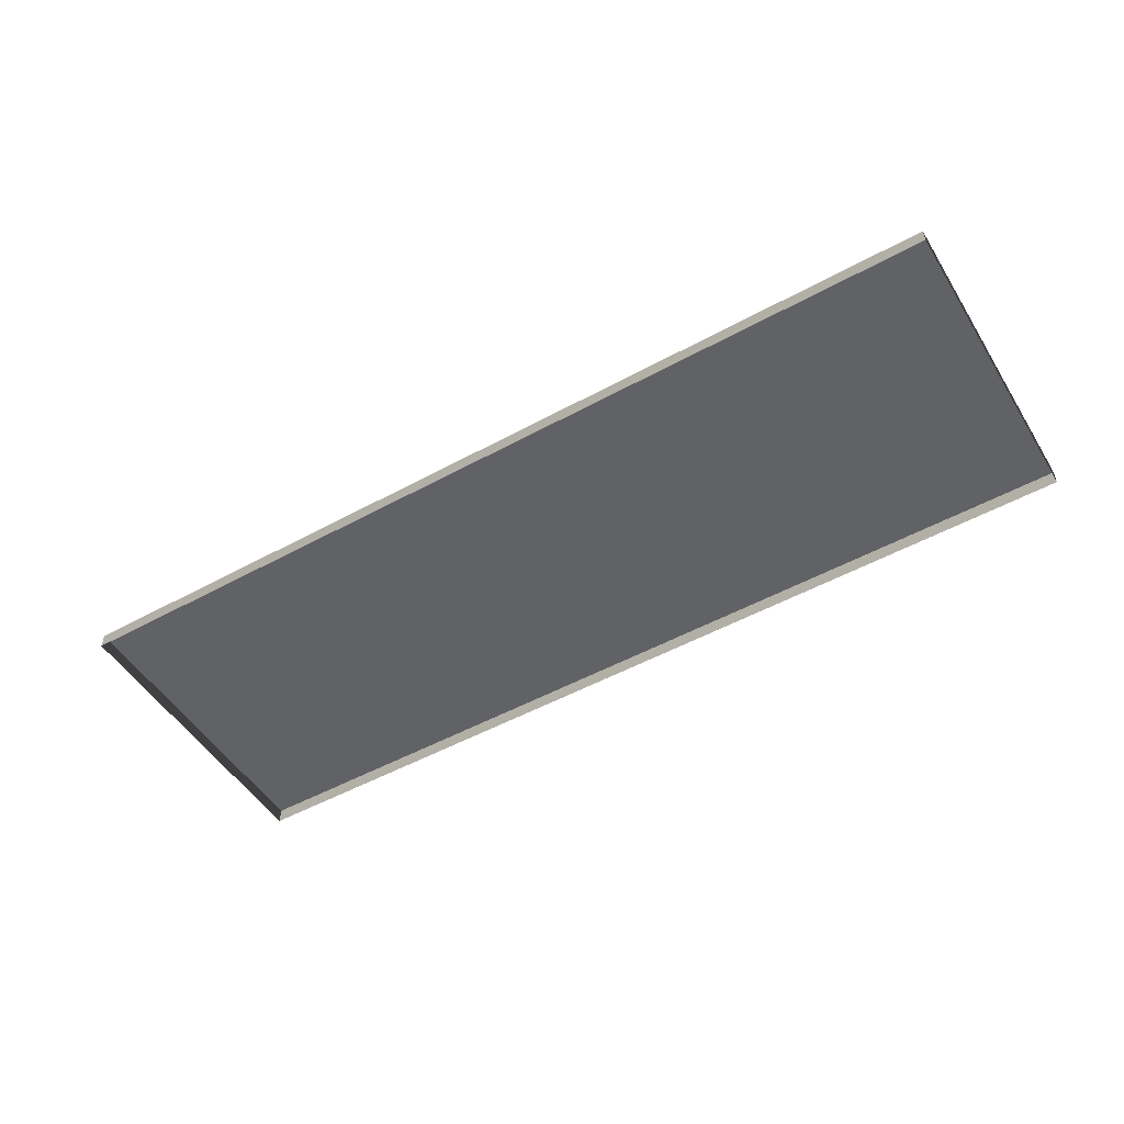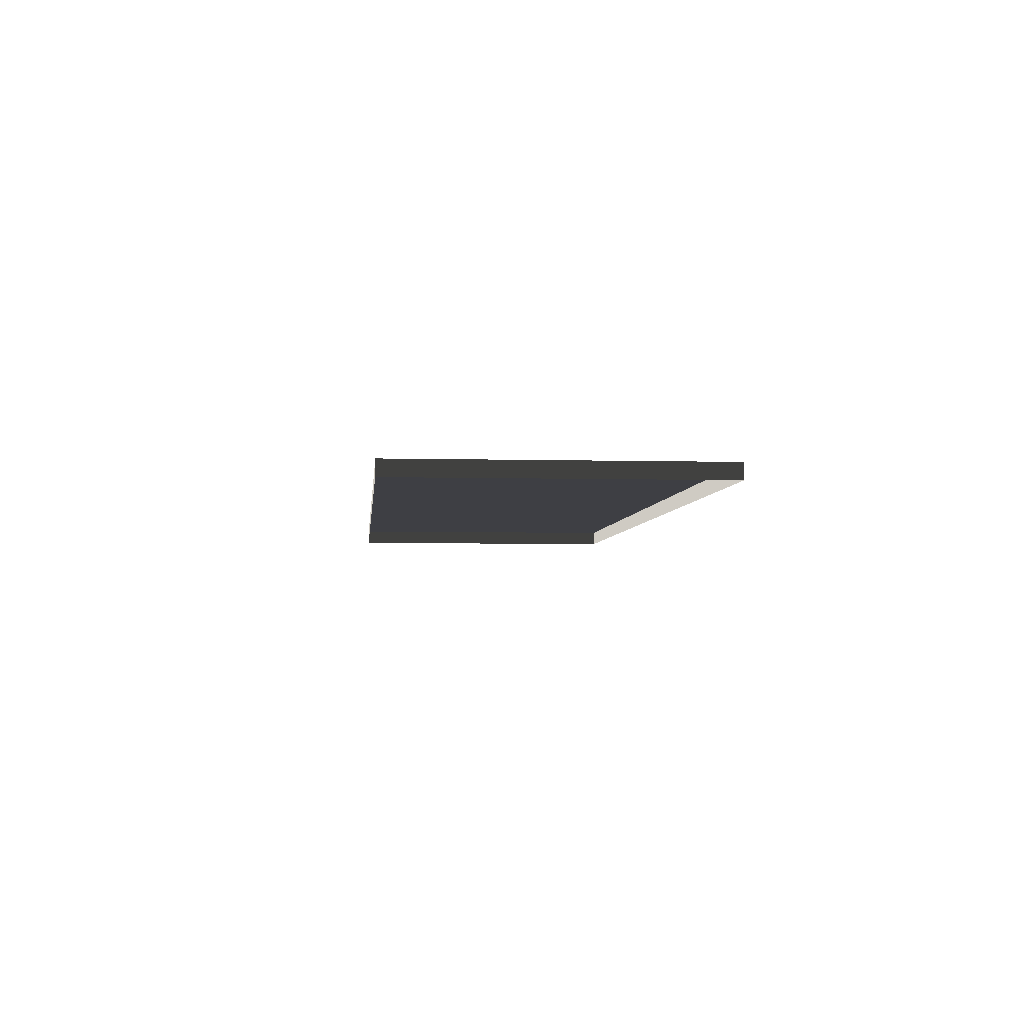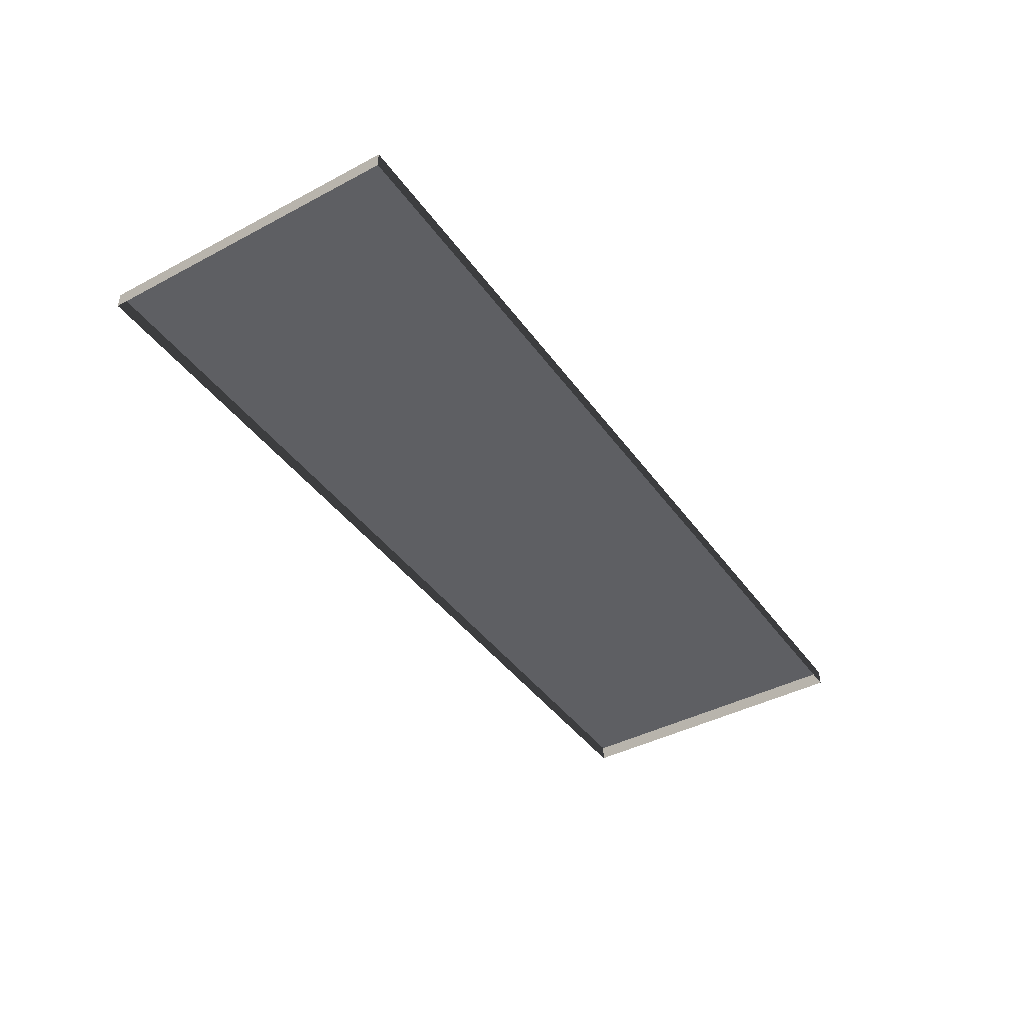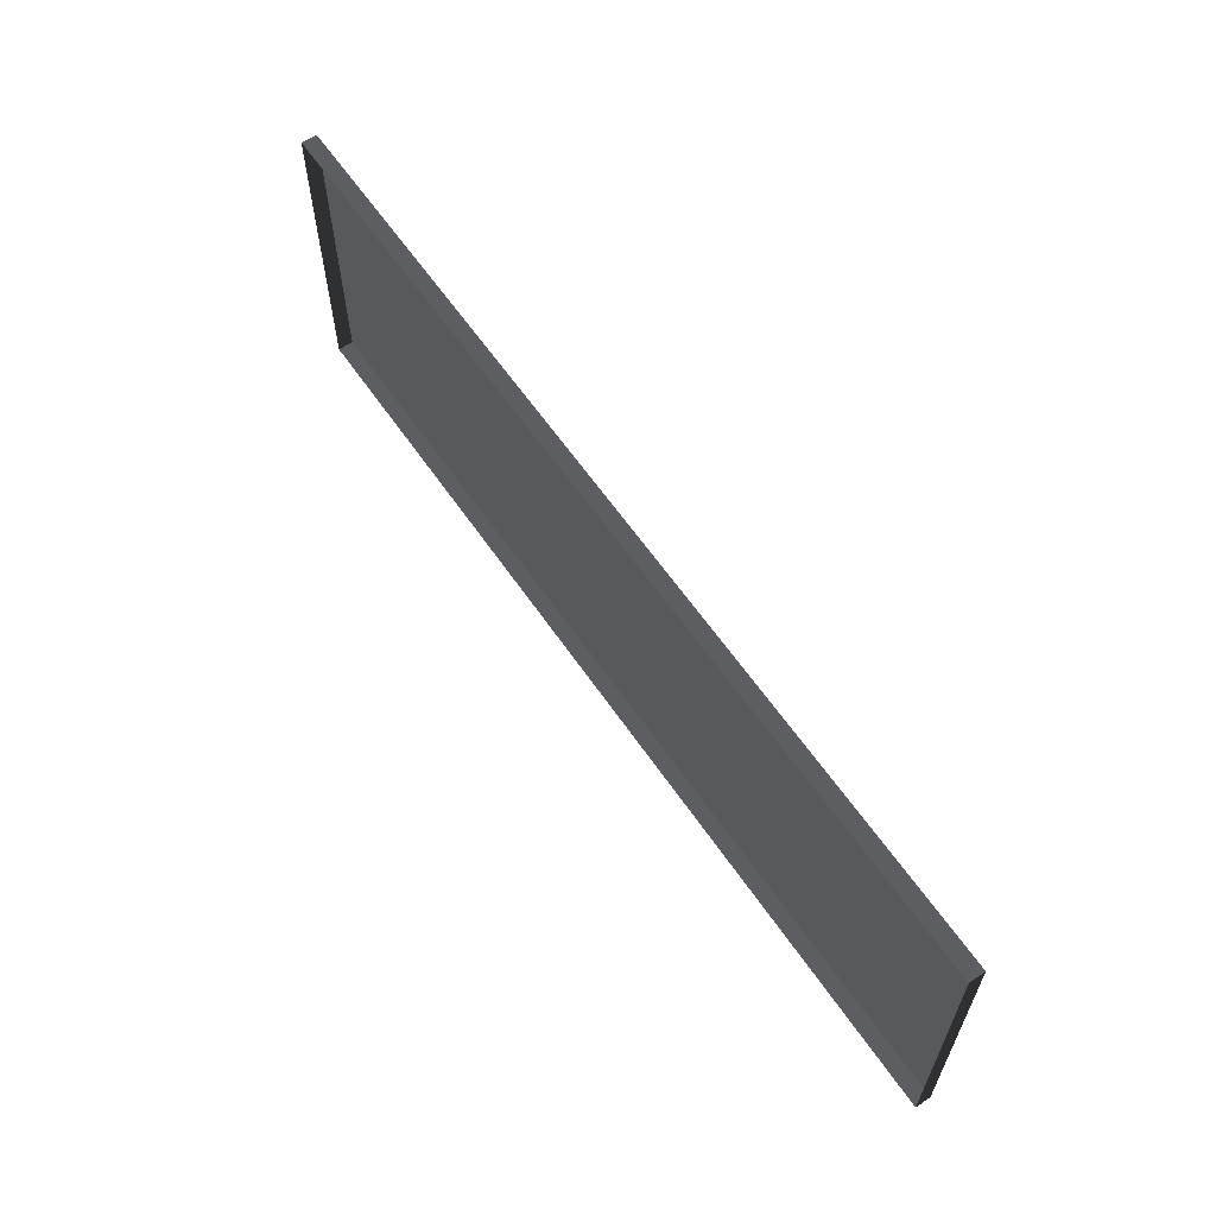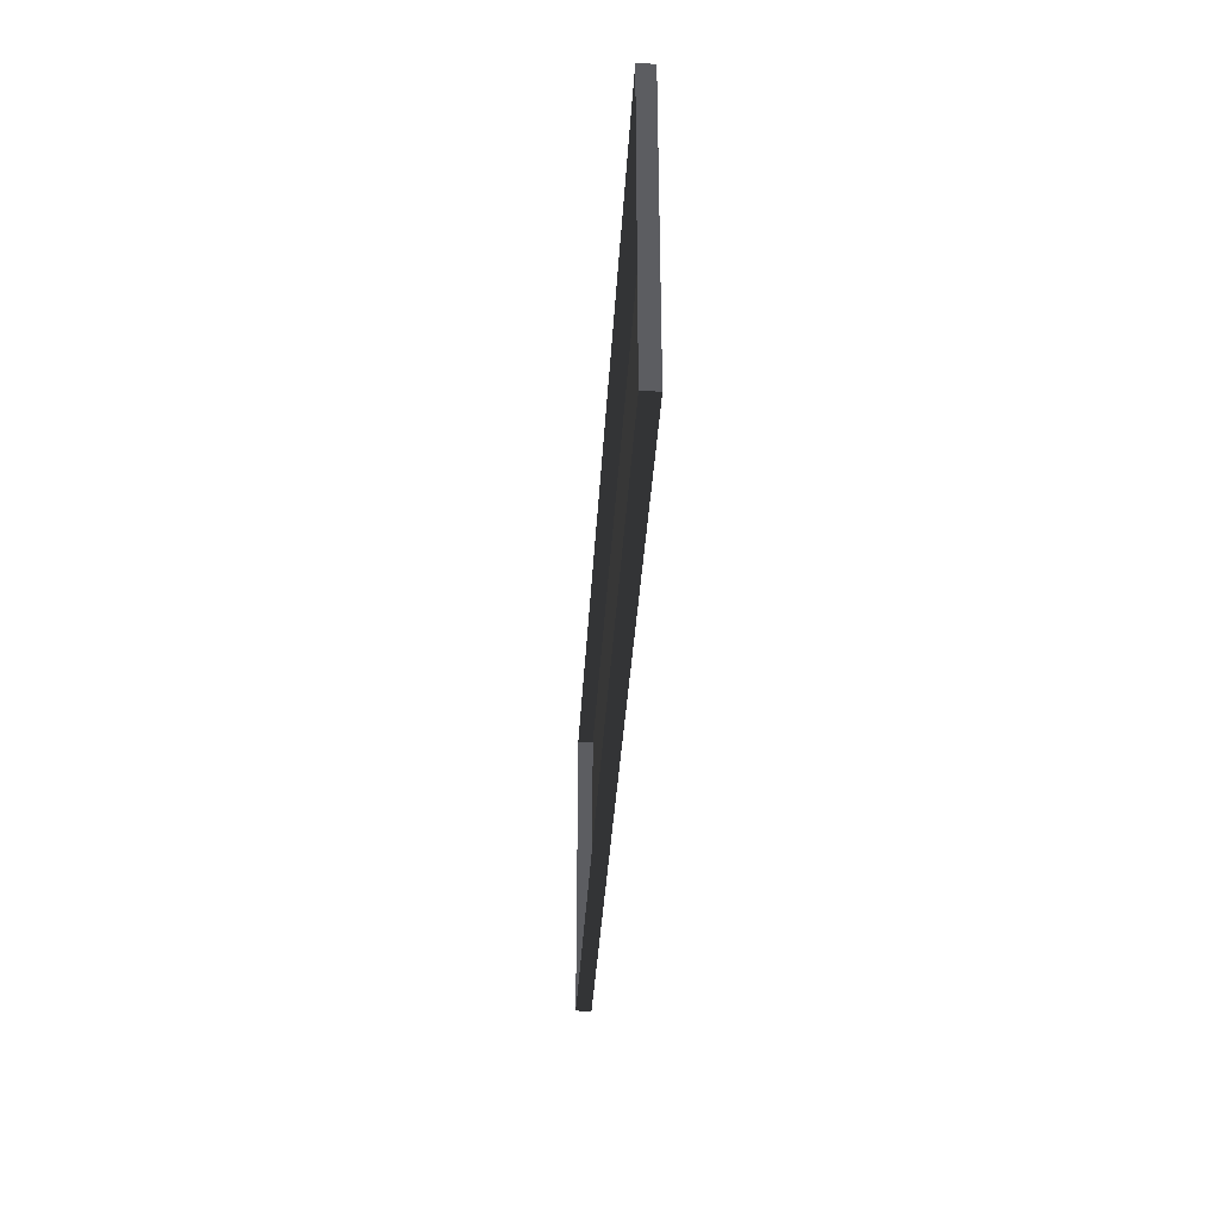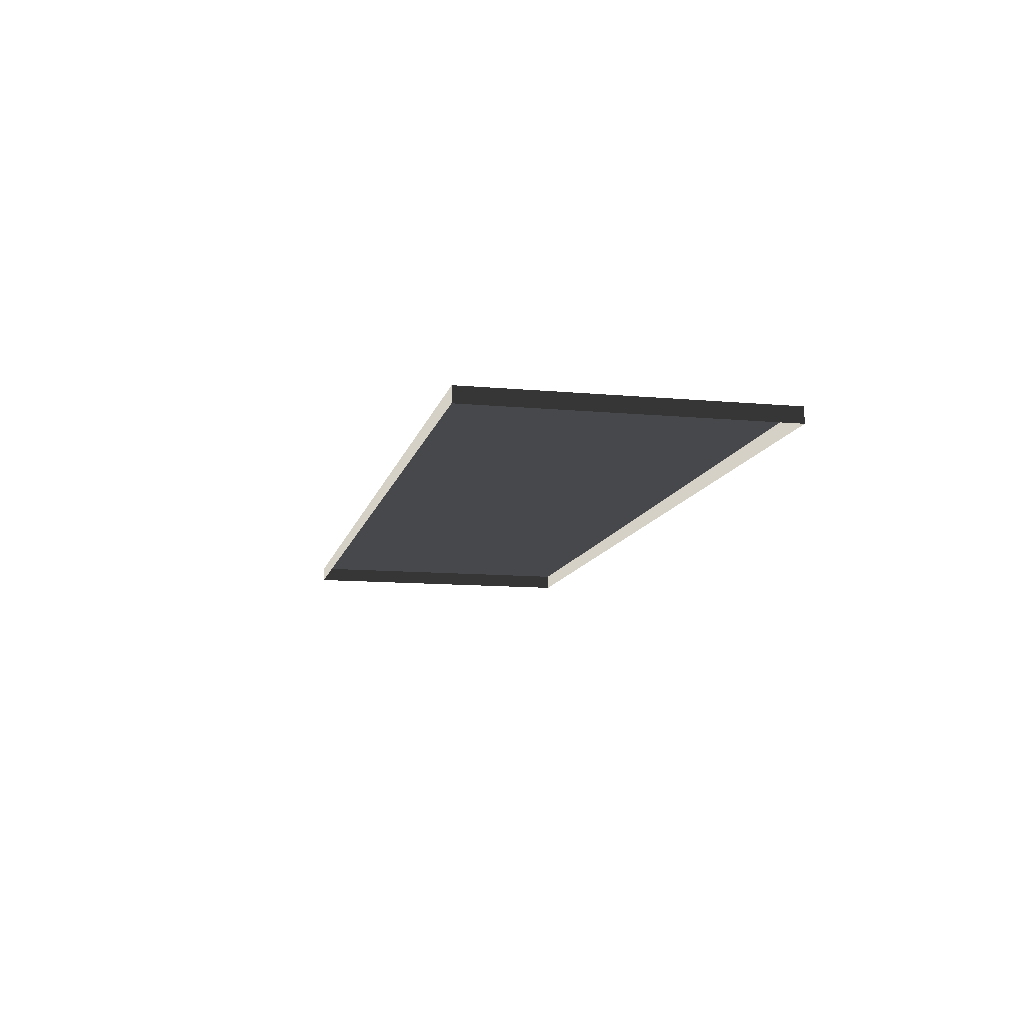
<metadata>
{"format":"obj","ext":"obj","renderer":"f3d","projection":"perspective","resolution":1024,"background":"white","views":[{"elev":-50.5,"azim":-149.0,"up":"+Y"},{"elev":-4.4,"azim":84.9,"up":"+Y"},{"elev":-41.7,"azim":122.6,"up":"+Y"},{"elev":61.2,"azim":55.7,"up":"+Z"},{"elev":-35.1,"azim":86.8,"up":"+Z"},{"elev":-11.5,"azim":77.4,"up":"+Y"}]}
</metadata>
<code>
v 3 -1.129e-07 4.468e-06
v 1.57e-05 0.05 4.484e-06
v 1.57e-05 -1.129e-07 4.486e-06
v 3 0.05 4.465e-06
v 3 -5.101e-07 1
v 1.383e-05 0.05 1
v 3 0.05 1
v 1.383e-05 -5.101e-07 1
v 1.57e-05 -1.129e-07 4.486e-06
v 1.383e-05 0.05 1
v 1.383e-05 -5.101e-07 1
v 1.57e-05 0.05 4.484e-06
v 3 0.05 4.465e-06
v 3 -5.101e-07 1
v 3 0.05 1
v 3 -1.129e-07 4.468e-06
v 1.57e-05 0.05 4.484e-06
v 3 0.05 1
v 1.383e-05 0.05 1
v 3 0.05 4.465e-06
g floor_1x3m_10_9806_93
f 1 3 2
f 2 4 1
f 5 7 6
f 6 8 5
f 9 11 10
f 10 12 9
f 13 15 14
f 14 16 13
f 17 19 18
f 18 20 17

</code>
